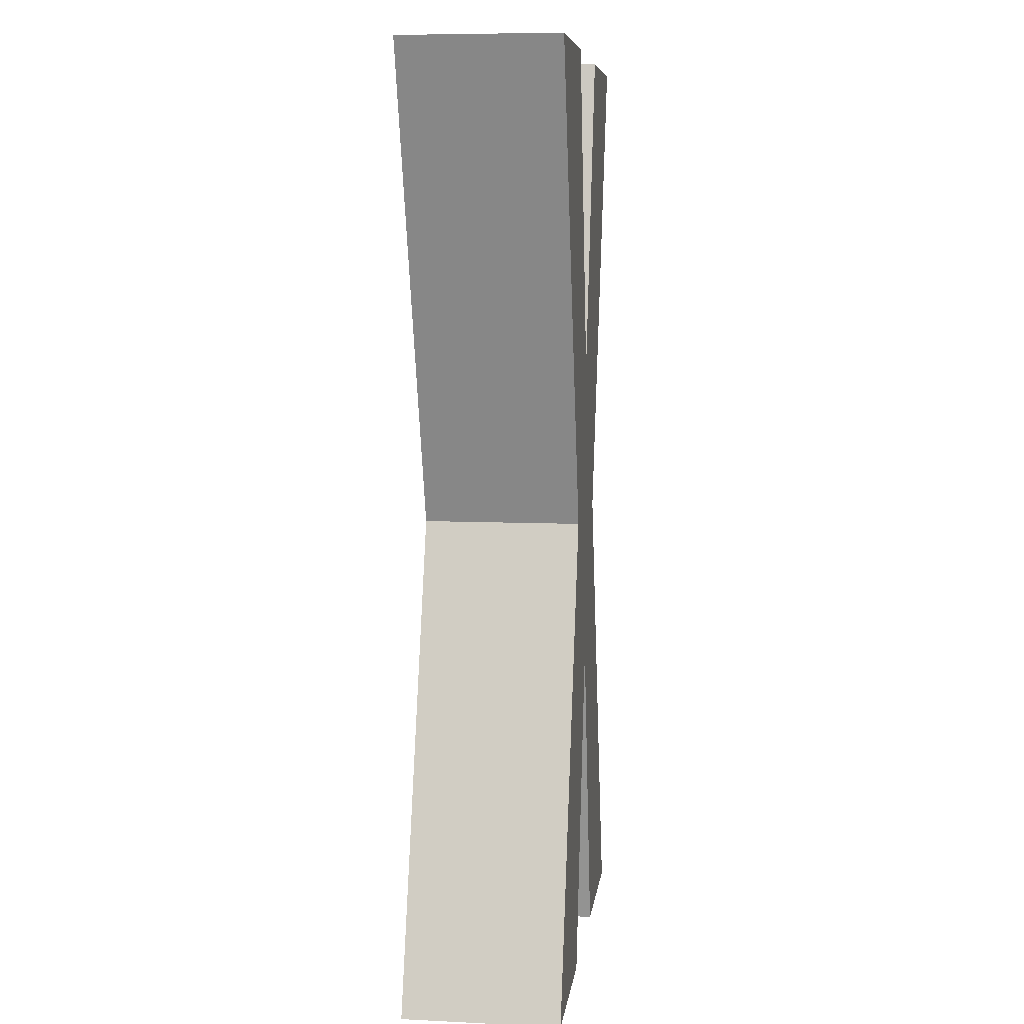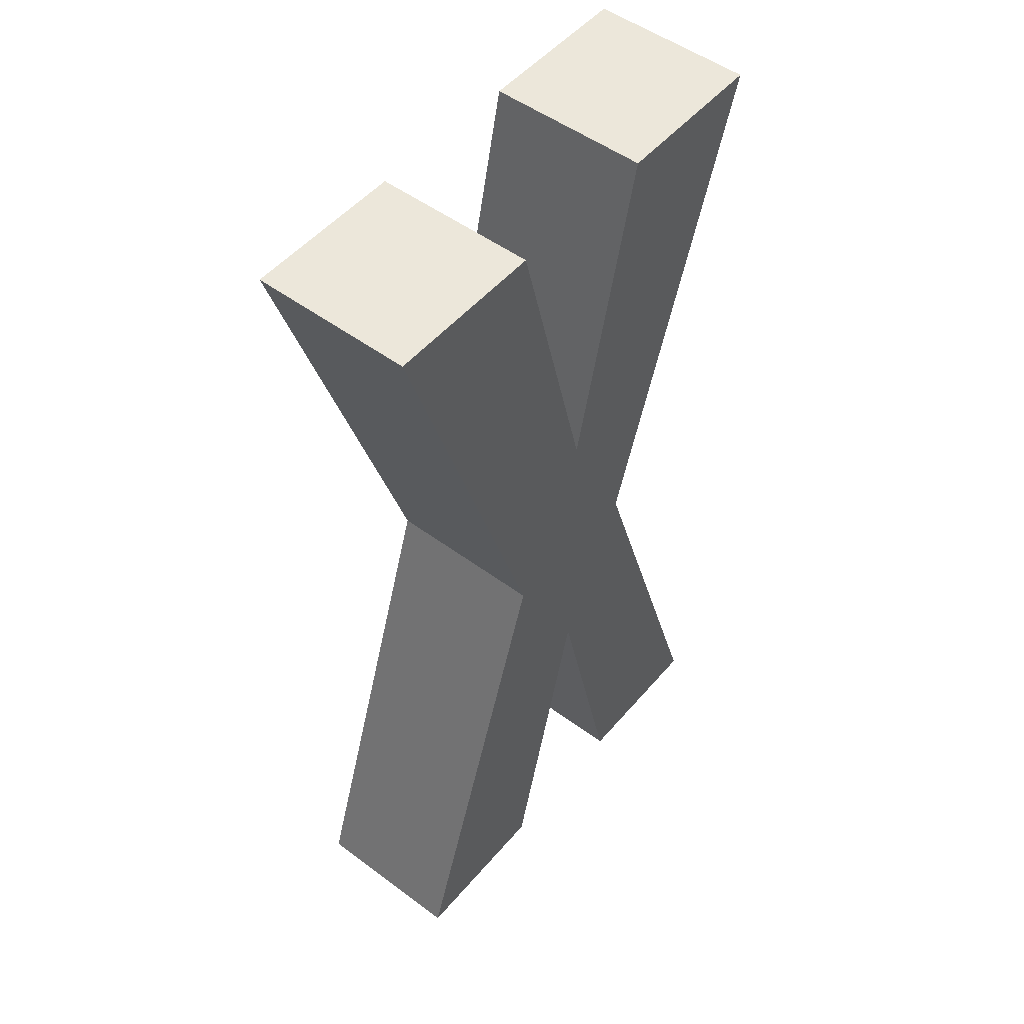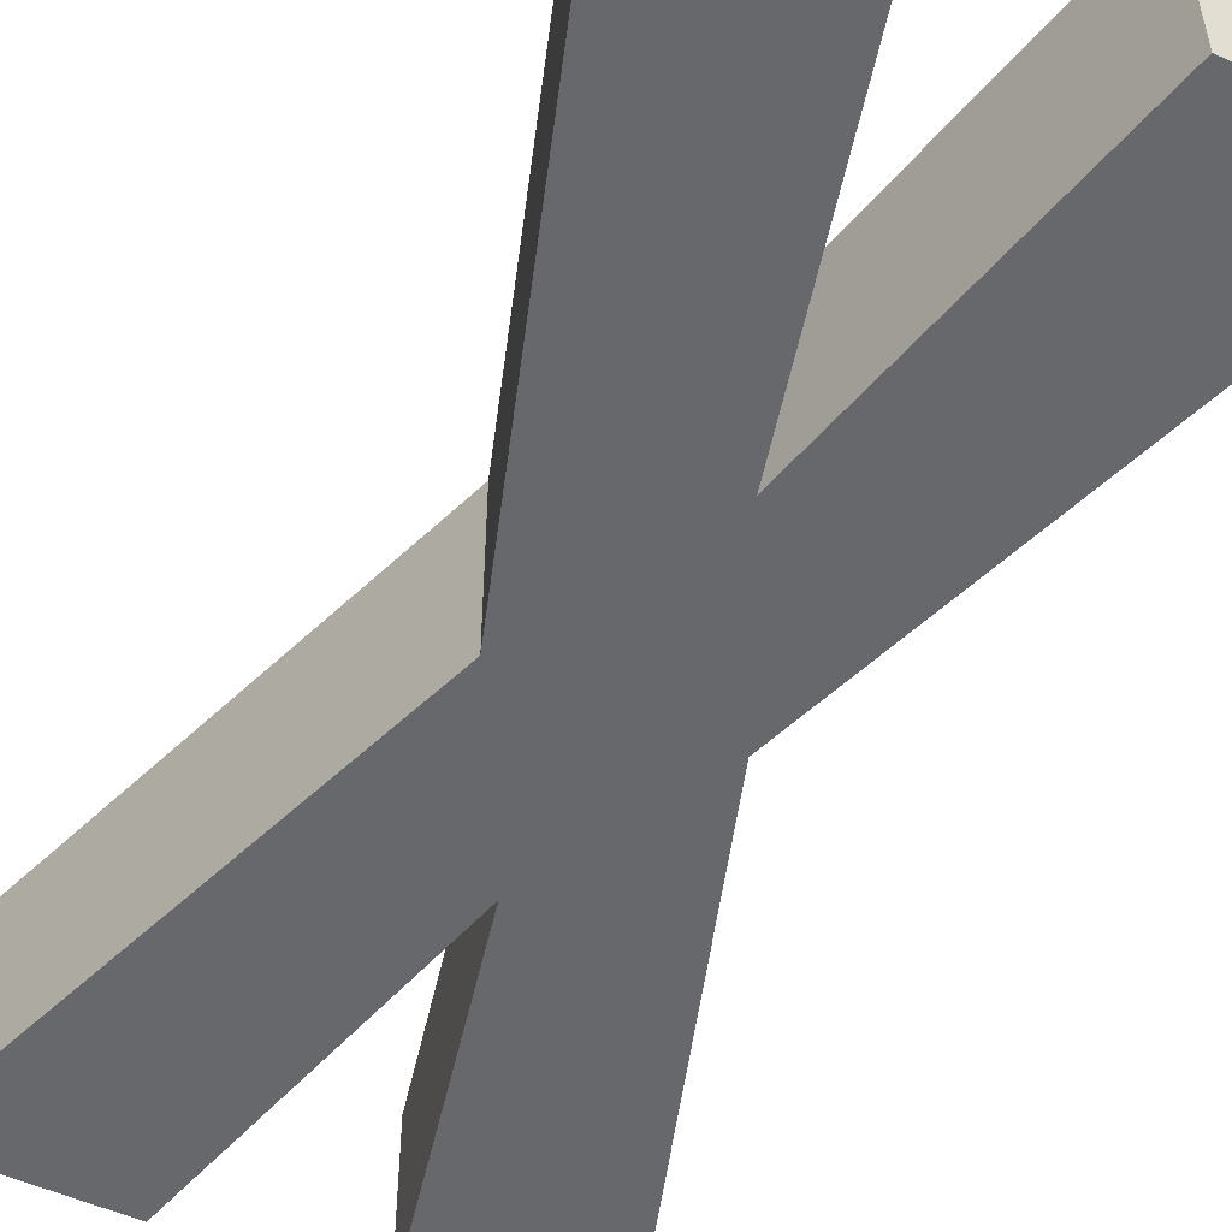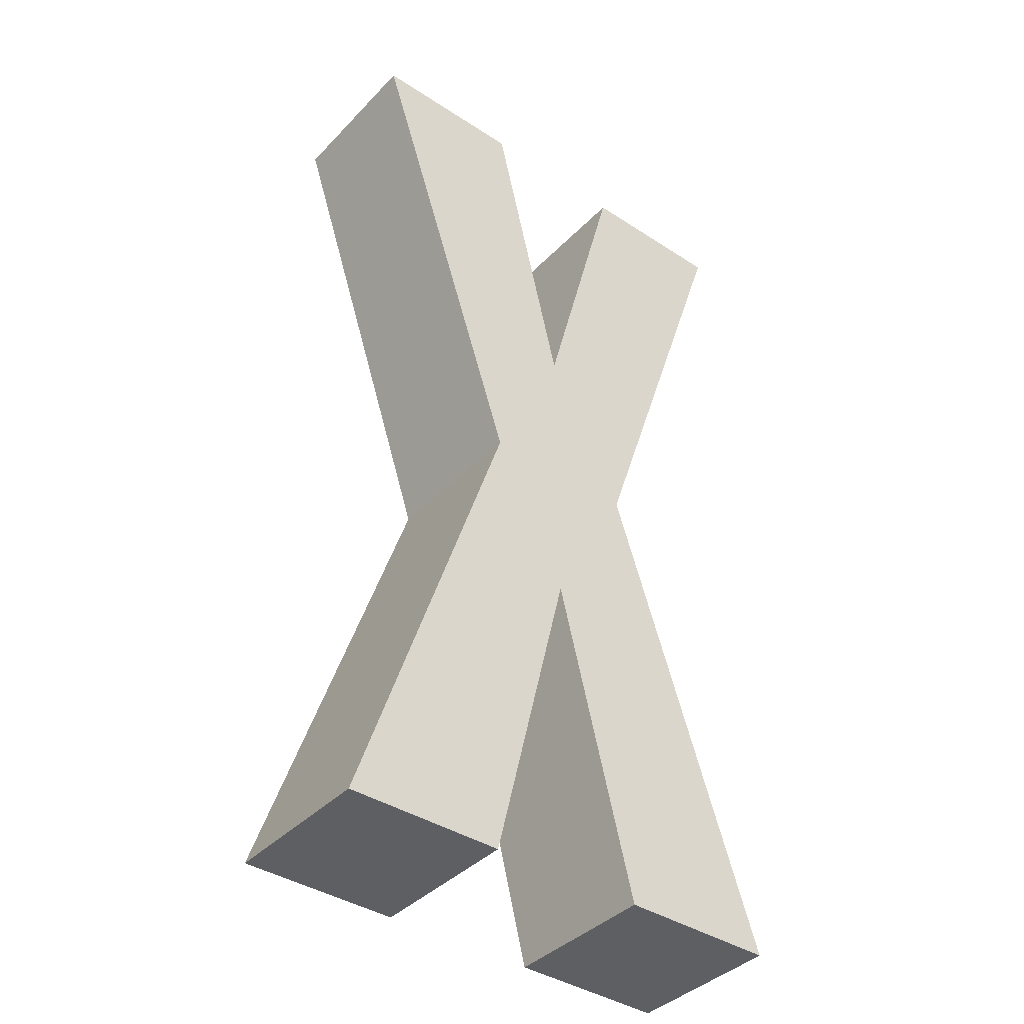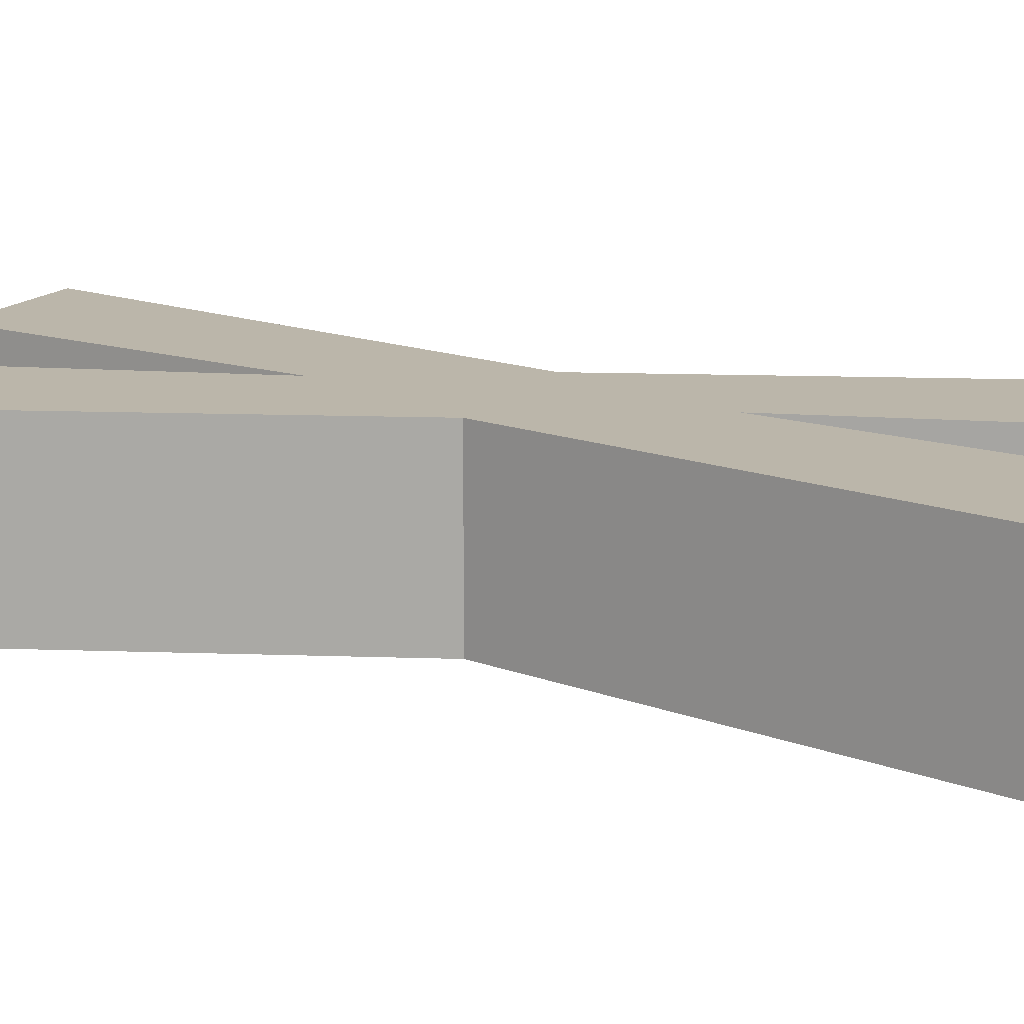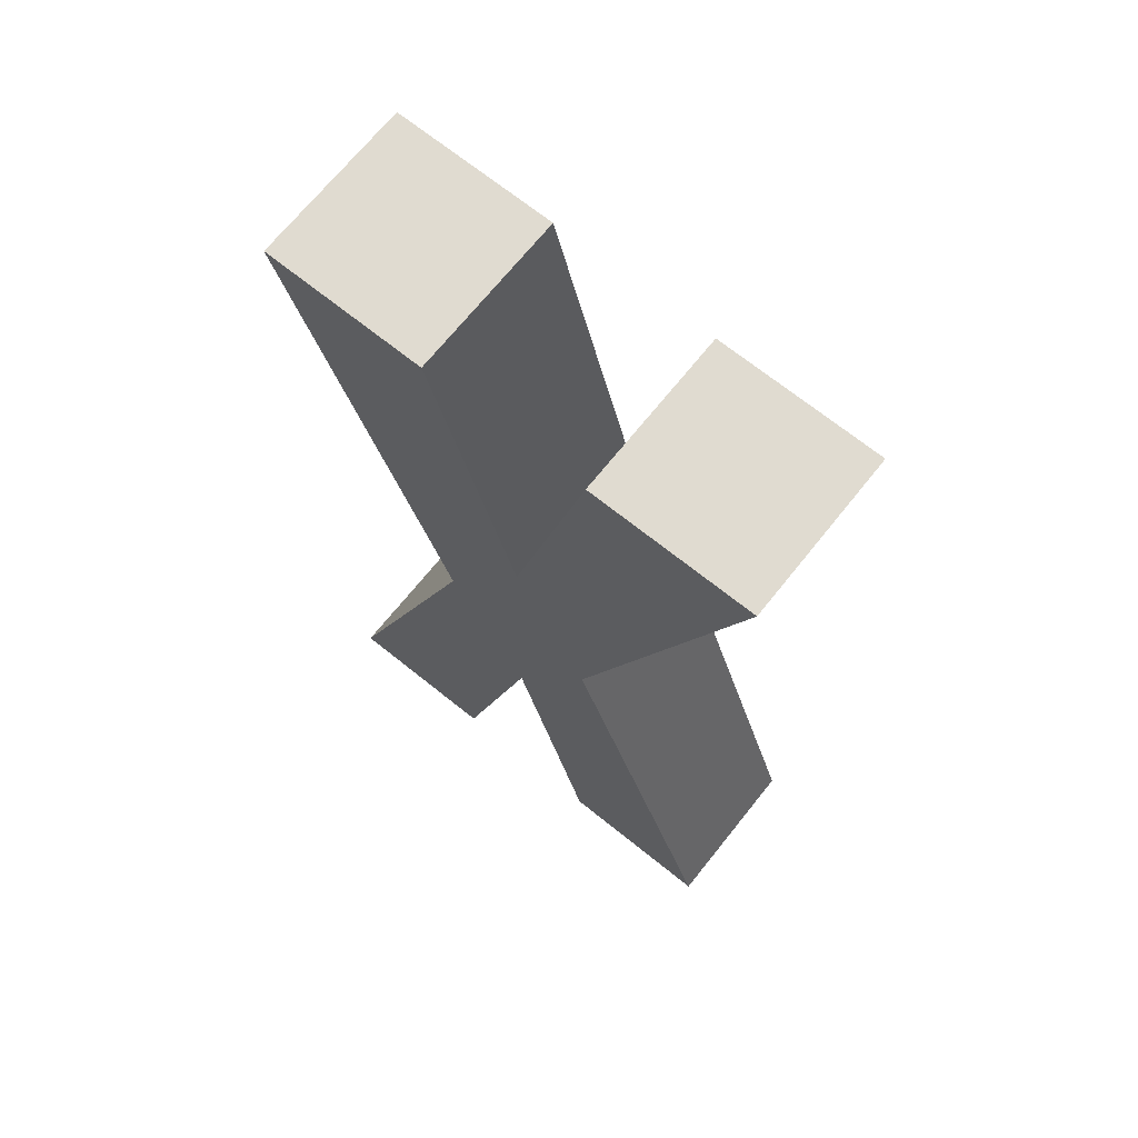
<metadata>
{"format":"obj","ext":"obj","renderer":"f3d","projection":"perspective","resolution":1024,"background":"white","views":[{"elev":7.9,"azim":97.5,"up":"+Z"},{"elev":51.0,"azim":-51.0,"up":"+Z"},{"elev":-52.5,"azim":-25.9,"up":"+Y"},{"elev":-39.9,"azim":141.2,"up":"+Z"},{"elev":13.9,"azim":-67.1,"up":"+Y"},{"elev":69.9,"azim":38.7,"up":"+Z"}]}
</metadata>
<code>
v -1.5 -0.5 -3
v 1.5 -0.5 3
v 1.5 0.5 3
v -1.5 -0.5 3
v -1.5 0.5 3
v -0.5 -0.5 0
v -0.5 0.5 0
v 0.0266 -0.5 0.9813
v 0.0266 0.5 0.9813
v -0.5 -0.5 3
v -0.5 0.5 3
v 0.5 -0.5 3
v 0.5 0.5 3
v 0.5 -0.5 0
v 0.5 0.5 0
v 1.5 -0.5 -3
v 1.5 0.5 -3
v 0.009552 -0.5 -0.9567
v 0.009552 0.5 -0.9567
v 0.5 -0.5 -3
v 0.5 0.5 -3
v -0.5 -0.5 -3
v -0.5 0.5 -3
v -1.5 0.5 -3
g x
f 1 6 24
f 24 6 7
f 6 4 7
f 7 4 5
f 11 5 10
f 10 5 4
f 11 10 9
f 9 10 8
f 9 8 13
f 13 8 12
f 13 12 3
f 3 12 2
f 21 17 20
f 20 17 16
f 2 14 3
f 3 14 15
f 14 16 15
f 15 16 17
f 21 20 19
f 19 20 18
f 19 18 23
f 23 18 22
f 23 22 24
f 24 22 1
f 19 7 15
f 15 7 9
f 6 1 18
f 18 1 22
f 7 19 24
f 24 19 23
f 7 5 9
f 9 5 11
f 15 9 3
f 3 9 13
f 15 17 19
f 19 17 21
f 6 8 4
f 4 8 10
f 14 2 8
f 8 2 12
f 14 18 16
f 16 18 20
f 18 14 6
f 6 14 8

</code>
